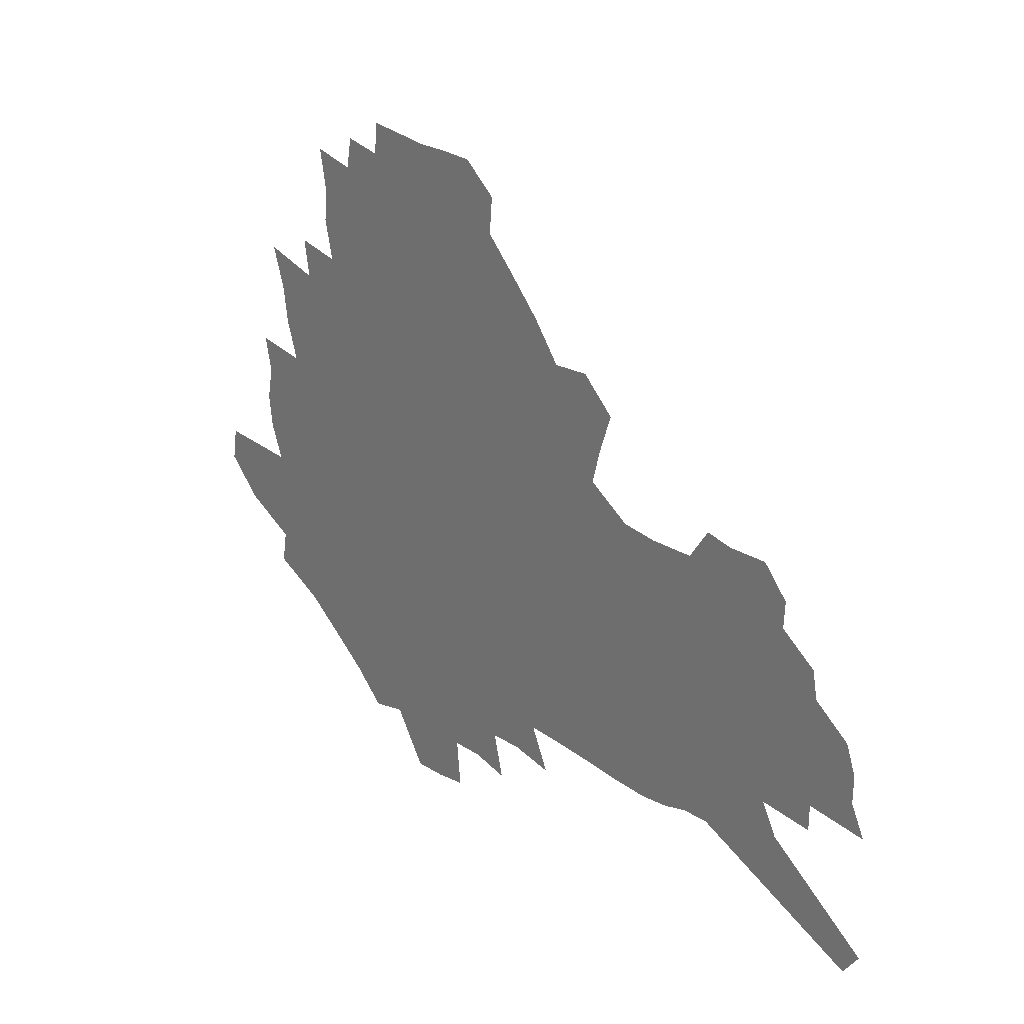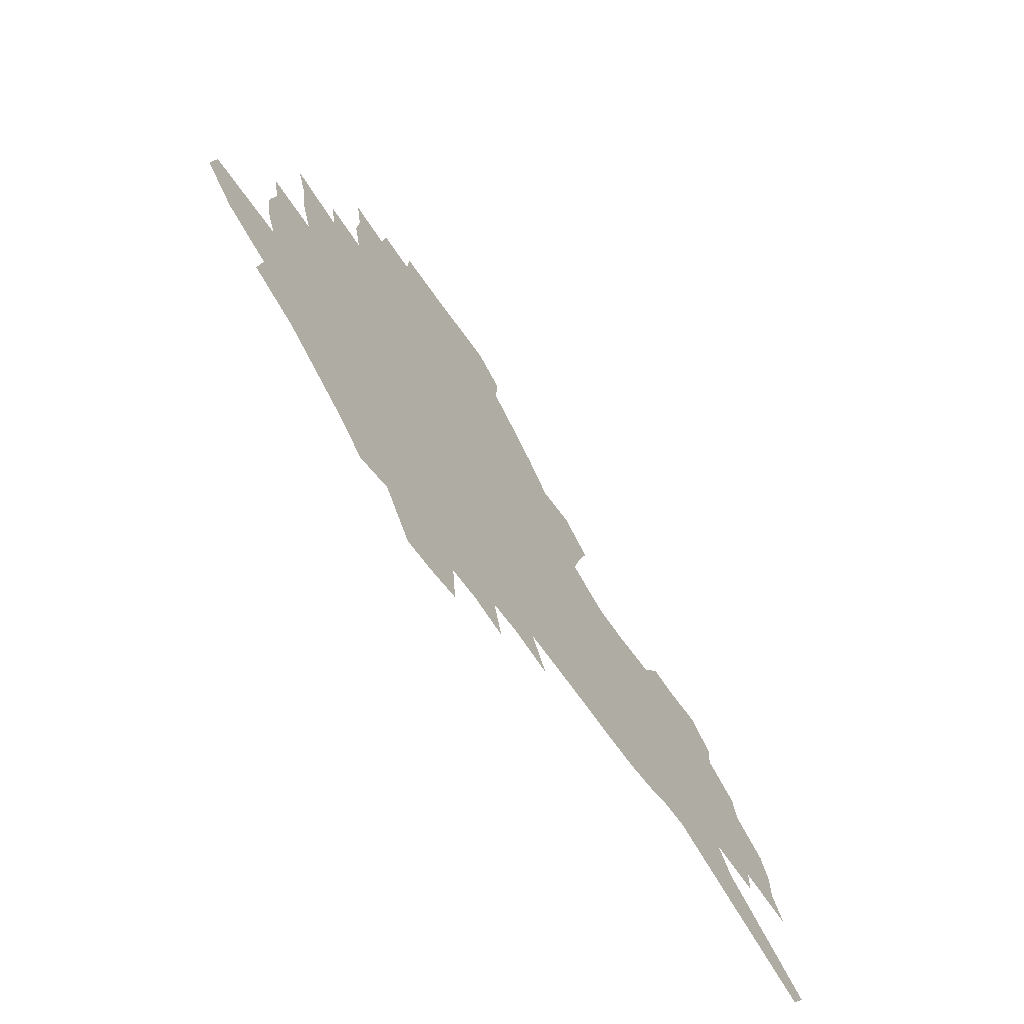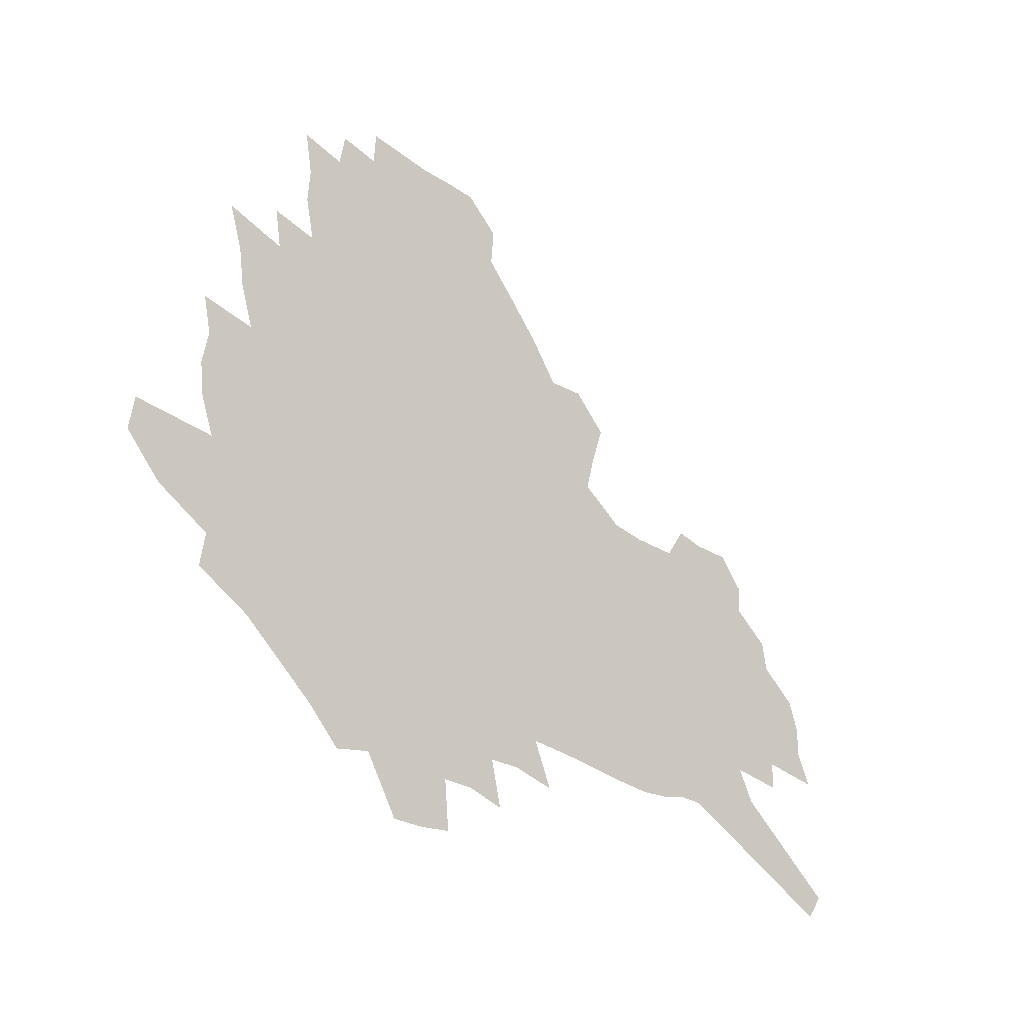
<metadata>
{"format":"obj","ext":"obj","renderer":"f3d","projection":"perspective","resolution":1024,"background":"white","views":[{"elev":25.2,"azim":46.5,"up":"+Y"},{"elev":-67.9,"azim":-54.0,"up":"+Y"},{"elev":-27.1,"azim":-45.0,"up":"+Y"}]}
</metadata>
<code>
v 225 183.6 0
v 208.4 201.2 0
v 210.9 216.6 0
v 247.4 154.7 0
v 249.9 169.9 0
v 249.4 184.5 0
v 250.5 199.1 0
v 249.3 213.9 0
v 243.3 230.1 0
v 241.5 245.8 0
v 244.5 260.6 0
v 241 277.3 0
v 272.5 141.4 0
v 276.2 156.8 0
v 276.9 170.7 0
v 276.8 184.3 0
v 271.3 198.8 0
v 270.6 213 0
v 270.4 227.3 0
v 271.5 241.5 0
v 268.8 256.9 0
v 265.8 272.9 0
v 260 291.3 0
v 257.6 308.3 0
v 251.4 328 0
v 290 127.2 0
v 293.8 143.5 0
v 297.9 158.7 0
v 298.2 171.7 0
v 294.7 184.8 0
v 292.2 198.2 0
v 291.3 211.7 0
v 288.4 226 0
v 289.6 239.8 0
v 289.1 253.9 0
v 286.4 269.5 0
v 282.5 286.6 0
v 280.3 303.2 0
v 278.8 319.8 0
v 276 337.3 0
v 306.9 113.4 0
v 309.6 130.4 0
v 312.2 145.9 0
v 313.7 159.8 0
v 313.8 172.5 0
v 312.1 185 0
v 310.6 197.8 0
v 308.5 211.1 0
v 307.4 224.5 0
v 305.6 238.4 0
v 306.5 251.8 0
v 304.1 267 0
v 300.7 283.8 0
v 296.9 301.7 0
v 297.3 316.9 0
v 296.9 332.7 0
v 292.8 351.5 0
v 294 367 0
v 290.7 386 0
v 322 98.12 0
v 323.7 115.9 0
v 325.4 132.2 0
v 326.5 146.8 0
v 327.6 160.6 0
v 327.8 173.1 0
v 326.8 185.3 0
v 325.4 197.8 0
v 324.7 210.4 0
v 324.1 223.2 0
v 323 236.6 0
v 321 251 0
v 318.6 266.5 0
v 316.9 282.2 0
v 314.7 298.8 0
v 312.3 316.4 0
v 314.1 330.9 0
v 313.6 346.9 0
v 312.8 363.2 0
v 310.6 381.1 0
v 313.3 395.7 0
v 338.9 101.5 0
v 339.2 118.3 0
v 339.7 133.8 0
v 340.4 148.2 0
v 340.5 161.2 0
v 340.6 173.7 0
v 340.2 185.7 0
v 339.6 197.7 0
v 338.4 210.2 0
v 337.8 222.7 0
v 337.4 235.5 0
v 335.1 250.2 0
v 335.4 263.6 0
v 332.5 280.6 0
v 330.1 297.9 0
v 329.9 313.6 0
v 330 329.1 0
v 329.5 345.4 0
v 329.7 361.1 0
v 329.9 376.9 0
v 331 392.1 0
v 332.1 406.8 0
v 354.1 76.3 0
v 353.3 101 0
v 353 119.2 0
v 353.4 135.9 0
v 353.3 149.4 0
v 352.9 161.9 0
v 352.7 174.1 0
v 352.4 186 0
v 352.2 197.8 0
v 351.6 209.9 0
v 351.3 222.1 0
v 350.5 235.1 0
v 350.3 248 0
v 348.8 263 0
v 346.5 280.5 0
v 345.8 296.1 0
v 345.2 312.3 0
v 345.4 327.7 0
v 345.4 343.7 0
v 345.5 359.6 0
v 346.9 374.3 0
v 346.4 390.8 0
v 348.2 405 0
v 369.2 76.55 0
v 367.6 102.8 0
v 366.5 120.2 0
v 365.9 136.9 0
v 365.4 149.7 0
v 364.9 162 0
v 364.5 174.2 0
v 364.1 186.1 0
v 363.8 198 0
v 363.7 210 0
v 363.3 222.3 0
v 363 234.7 0
v 362.8 247.5 0
v 362.7 260.8 0
v 360.3 279.9 0
v 359.6 297.1 0
v 359.9 311.6 0
v 360 327.6 0
v 360.8 342.5 0
v 361.2 358.1 0
v 362.3 372.9 0
v 362.8 388.6 0
v 363.8 403.2 0
v 384.4 78.42 0
v 382.4 100.8 0
v 379.8 120.8 0
v 377.9 137.8 0
v 377.5 150 0
v 376.8 162.3 0
v 376.3 174.3 0
v 375.9 186.3 0
v 375.6 198.1 0
v 375.5 210.2 0
v 375.3 222.4 0
v 375.1 234.5 0
v 375.7 246.4 0
v 375.2 260.4 0
v 374.5 276.7 0
v 373.5 296.1 0
v 374.1 311.5 0
v 374.8 326.9 0
v 375.7 341.4 0
v 376.5 356.8 0
v 377.3 372.3 0
v 378 388 0
v 378.6 403.3 0
v 397.4 100.8 0
v 393.5 120.7 0
v 392 135.3 0
v 389.9 149.8 0
v 388.7 162.7 0
v 388.3 174.5 0
v 387.7 186.6 0
v 387.3 198.3 0
v 387.4 210.5 0
v 387.2 222.5 0
v 387.3 234.3 0
v 387.5 246.5 0
v 387.5 260.7 0
v 387.6 276.5 0
v 387.8 293.4 0
v 388.2 311.4 0
v 389.4 326.2 0
v 390.7 341.2 0
v 391.6 356.5 0
v 392.7 372.4 0
v 393.3 387.6 0
v 393.6 402.6 0
v 414.9 96.3 0
v 410 117 0
v 405.9 134.5 0
v 403.3 148.9 0
v 401.8 162 0
v 400.2 175.1 0
v 399.2 187.1 0
v 399.1 198.7 0
v 398.4 210.6 0
v 399 222.4 0
v 399 234.3 0
v 399.2 246.2 0
v 399.9 259.4 0
v 400.7 274.3 0
v 401.7 290.8 0
v 403.1 307.6 0
v 404.4 323.9 0
v 405.7 340.3 0
v 407.3 357.3 0
v 407.9 372 0
v 409.3 389 0
v 425.1 117.5 0
v 420.9 133.5 0
v 418 147.6 0
v 414.6 162.2 0
v 413.6 174.4 0
v 412.9 186.5 0
v 412.2 198.5 0
v 411.3 210.6 0
v 411 222.5 0
v 411.5 234.5 0
v 411.2 246.4 0
v 412.1 259.1 0
v 413.7 274 0
v 415.1 288.7 0
v 417.5 307.3 0
v 419.4 323.6 0
v 421.2 340.2 0
v 422.6 356.5 0
v 445.7 113.1 0
v 436.9 133.1 0
v 431.8 148 0
v 429.1 161.3 0
v 427.1 174 0
v 426 186.2 0
v 425.5 198.3 0
v 424.7 210.4 0
v 423.4 222.7 0
v 423.6 234.6 0
v 423.9 246.7 0
v 425 259.5 0
v 427 273.8 0
v 429.1 288.9 0
v 431.5 304.7 0
v 434.4 322.4 0
v 437.1 340.2 0
v 454.3 132.2 0
v 449.6 146.1 0
v 446.3 159.5 0
v 442.3 173.1 0
v 441.1 185.4 0
v 441.2 197.5 0
v 437.2 211.1 0
v 436.5 222.9 0
v 436.6 234.8 0
v 437.3 247 0
v 438.6 259.8 0
v 440.5 273.3 0
v 443.2 288.2 0
v 447.1 305.2 0
v 450.3 322.2 0
v 472.8 130.7 0
v 467.3 144.9 0
v 462.5 158.8 0
v 460.9 171.3 0
v 457.4 184.6 0
v 456.7 196.8 0
v 453.2 210.2 0
v 451.3 222.7 0
v 451.4 234.9 0
v 451.9 247.2 0
v 452.2 259.7 0
v 455.2 273.3 0
v 459.3 288.8 0
v 462.7 304.8 0
v 468 323.1 0
v 491.6 128.8 0
v 482.3 145.5 0
v 480.4 157.8 0
v 476.2 171.2 0
v 474.7 183.6 0
v 471.6 196.6 0
v 468.9 209.4 0
v 465.6 222.6 0
v 465.9 234.7 0
v 468.3 247.3 0
v 470.7 260.4 0
v 473.5 273.8 0
v 477.7 289.7 0
v 483.8 307.7 0
v 508.8 127.8 0
v 498.5 145.2 0
v 496.2 157.5 0
v 491.4 171.2 0
v 489.7 183.4 0
v 485.5 197 0
v 483.2 209.5 0
v 481.2 222.1 0
v 483.2 234.3 0
v 486.2 246.8 0
v 493.8 260.4 0
v 523 129.1 0
v 513.6 145.8 0
v 509.4 158.9 0
v 506.2 171.5 0
v 502.7 184.4 0
v 500 197 0
v 497.5 209.4 0
v 494.8 221.6 0
v 497.2 233.1 0
v 501.1 245 0
v 510.3 258.2 0
v 534.5 132.1 0
v 529.2 145.8 0
v 524.1 159.3 0
v 521.4 171.6 0
v 518.8 184 0
v 517.6 196.1 0
v 514.6 208.6 0
v 513.9 220.4 0
v 513 232 0
v 516.2 243.3 0
v 532 258.4 0
v 541.7 272.9 0
v 547.3 132.1 0
v 543.2 146.5 0
v 540.5 158.9 0
v 537.9 171.3 0
v 533.8 184 0
v 533.6 195.8 0
v 535.7 207.6 0
v 533.7 219.7 0
v 537.1 231.8 0
v 541.6 244.1 0
v 547.5 257 0
v 554.5 270.2 0
v 627.9 94.15 0
v 562.3 145.9 0
v 563.1 157.3 0
v 559 170.2 0
v 557.7 182.4 0
v 559.5 194.5 0
v 559.4 206.7 0
v 559.3 219.1 0
v 563.8 231.5 0
v 561.2 243.9 0
v 565.2 256.4 0
v 573.4 270.4 0
v 635.8 105.2 0
v 586.6 142.9 0
v 579.2 157.3 0
v 580.8 169 0
v 578.4 181.5 0
v 577.6 193.8 0
v 578.4 206.1 0
v 580.5 218.6 0
v 582.4 231.2 0
v 584.7 243.9 0
v 585.3 256.5 0
v 604.5 154.7 0
v 604.5 167 0
v 598.7 180.5 0
v 593.1 193.6 0
v 599.4 205.5 0
v 604.3 218.1 0
v 601.9 231.1 0
v 633.1 163.7 0
v 626.3 178.1 0
v 626.4 191.2 0
v 621.6 204.7 0
f 5 6 1
f 1 6 2
f 6 7 2
f 2 7 3
f 7 8 3
f 13 14 4
f 4 14 5
f 14 15 5
f 5 15 6
f 15 16 6
f 6 16 7
f 16 17 7
f 7 17 8
f 17 18 8
f 8 18 9
f 18 19 9
f 9 19 10
f 19 20 10
f 10 20 11
f 20 21 11
f 11 21 12
f 21 22 12
f 26 27 13
f 13 27 14
f 27 28 14
f 14 28 15
f 28 29 15
f 15 29 16
f 29 30 16
f 16 30 17
f 30 31 17
f 17 31 18
f 31 32 18
f 18 32 19
f 32 33 19
f 19 33 20
f 33 34 20
f 20 34 21
f 34 35 21
f 21 35 22
f 35 36 22
f 22 36 23
f 36 37 23
f 23 37 24
f 37 38 24
f 24 38 25
f 38 39 25
f 41 42 26
f 26 42 27
f 42 43 27
f 27 43 28
f 43 44 28
f 28 44 29
f 44 45 29
f 29 45 30
f 45 46 30
f 30 46 31
f 46 47 31
f 31 47 32
f 47 48 32
f 32 48 33
f 48 49 33
f 33 49 34
f 49 50 34
f 34 50 35
f 50 51 35
f 35 51 36
f 51 52 36
f 36 52 37
f 52 53 37
f 37 53 38
f 53 54 38
f 38 54 39
f 54 55 39
f 39 55 40
f 55 56 40
f 60 61 41
f 41 61 42
f 61 62 42
f 42 62 43
f 62 63 43
f 43 63 44
f 63 64 44
f 44 64 45
f 64 65 45
f 45 65 46
f 65 66 46
f 46 66 47
f 66 67 47
f 47 67 48
f 67 68 48
f 48 68 49
f 68 69 49
f 49 69 50
f 69 70 50
f 50 70 51
f 70 71 51
f 51 71 52
f 71 72 52
f 52 72 53
f 72 73 53
f 53 73 54
f 73 74 54
f 54 74 55
f 74 75 55
f 55 75 56
f 75 76 56
f 56 76 57
f 76 77 57
f 57 77 58
f 77 78 58
f 58 78 59
f 78 79 59
f 60 81 61
f 81 82 61
f 61 82 62
f 82 83 62
f 62 83 63
f 83 84 63
f 63 84 64
f 84 85 64
f 64 85 65
f 85 86 65
f 65 86 66
f 86 87 66
f 66 87 67
f 87 88 67
f 67 88 68
f 88 89 68
f 68 89 69
f 89 90 69
f 69 90 70
f 90 91 70
f 70 91 71
f 91 92 71
f 71 92 72
f 92 93 72
f 72 93 73
f 93 94 73
f 73 94 74
f 94 95 74
f 74 95 75
f 95 96 75
f 75 96 76
f 96 97 76
f 76 97 77
f 97 98 77
f 77 98 78
f 98 99 78
f 78 99 79
f 99 100 79
f 79 100 80
f 100 101 80
f 103 104 81
f 81 104 82
f 104 105 82
f 82 105 83
f 105 106 83
f 83 106 84
f 106 107 84
f 84 107 85
f 107 108 85
f 85 108 86
f 108 109 86
f 86 109 87
f 109 110 87
f 87 110 88
f 110 111 88
f 88 111 89
f 111 112 89
f 89 112 90
f 112 113 90
f 90 113 91
f 113 114 91
f 91 114 92
f 114 115 92
f 92 115 93
f 115 116 93
f 93 116 94
f 116 117 94
f 94 117 95
f 117 118 95
f 95 118 96
f 118 119 96
f 96 119 97
f 119 120 97
f 97 120 98
f 120 121 98
f 98 121 99
f 121 122 99
f 99 122 100
f 122 123 100
f 100 123 101
f 123 124 101
f 101 124 102
f 124 125 102
f 103 126 104
f 126 127 104
f 104 127 105
f 127 128 105
f 105 128 106
f 128 129 106
f 106 129 107
f 129 130 107
f 107 130 108
f 130 131 108
f 108 131 109
f 131 132 109
f 109 132 110
f 132 133 110
f 110 133 111
f 133 134 111
f 111 134 112
f 134 135 112
f 112 135 113
f 135 136 113
f 113 136 114
f 136 137 114
f 114 137 115
f 137 138 115
f 115 138 116
f 138 139 116
f 116 139 117
f 139 140 117
f 117 140 118
f 140 141 118
f 118 141 119
f 141 142 119
f 119 142 120
f 142 143 120
f 120 143 121
f 143 144 121
f 121 144 122
f 144 145 122
f 122 145 123
f 145 146 123
f 123 146 124
f 146 147 124
f 124 147 125
f 147 148 125
f 126 149 127
f 149 150 127
f 127 150 128
f 150 151 128
f 128 151 129
f 151 152 129
f 129 152 130
f 152 153 130
f 130 153 131
f 153 154 131
f 131 154 132
f 154 155 132
f 132 155 133
f 155 156 133
f 133 156 134
f 156 157 134
f 134 157 135
f 157 158 135
f 135 158 136
f 158 159 136
f 136 159 137
f 159 160 137
f 137 160 138
f 160 161 138
f 138 161 139
f 161 162 139
f 139 162 140
f 162 163 140
f 140 163 141
f 163 164 141
f 141 164 142
f 164 165 142
f 142 165 143
f 165 166 143
f 143 166 144
f 166 167 144
f 144 167 145
f 167 168 145
f 145 168 146
f 168 169 146
f 146 169 147
f 169 170 147
f 147 170 148
f 170 171 148
f 150 172 151
f 172 173 151
f 151 173 152
f 173 174 152
f 152 174 153
f 174 175 153
f 153 175 154
f 175 176 154
f 154 176 155
f 176 177 155
f 155 177 156
f 177 178 156
f 156 178 157
f 178 179 157
f 157 179 158
f 179 180 158
f 158 180 159
f 180 181 159
f 159 181 160
f 181 182 160
f 160 182 161
f 182 183 161
f 161 183 162
f 183 184 162
f 162 184 163
f 184 185 163
f 163 185 164
f 185 186 164
f 164 186 165
f 186 187 165
f 165 187 166
f 187 188 166
f 166 188 167
f 188 189 167
f 167 189 168
f 189 190 168
f 168 190 169
f 190 191 169
f 169 191 170
f 191 192 170
f 170 192 171
f 192 193 171
f 172 194 173
f 194 195 173
f 173 195 174
f 195 196 174
f 174 196 175
f 196 197 175
f 175 197 176
f 197 198 176
f 176 198 177
f 198 199 177
f 177 199 178
f 199 200 178
f 178 200 179
f 200 201 179
f 179 201 180
f 201 202 180
f 180 202 181
f 202 203 181
f 181 203 182
f 203 204 182
f 182 204 183
f 204 205 183
f 183 205 184
f 205 206 184
f 184 206 185
f 206 207 185
f 185 207 186
f 207 208 186
f 186 208 187
f 208 209 187
f 187 209 188
f 209 210 188
f 188 210 189
f 210 211 189
f 189 211 190
f 211 212 190
f 190 212 191
f 212 213 191
f 191 213 192
f 213 214 192
f 192 214 193
f 195 215 196
f 215 216 196
f 196 216 197
f 216 217 197
f 197 217 198
f 217 218 198
f 198 218 199
f 218 219 199
f 199 219 200
f 219 220 200
f 200 220 201
f 220 221 201
f 201 221 202
f 221 222 202
f 202 222 203
f 222 223 203
f 203 223 204
f 223 224 204
f 204 224 205
f 224 225 205
f 205 225 206
f 225 226 206
f 206 226 207
f 226 227 207
f 207 227 208
f 227 228 208
f 208 228 209
f 228 229 209
f 209 229 210
f 229 230 210
f 210 230 211
f 230 231 211
f 211 231 212
f 231 232 212
f 212 232 213
f 215 233 216
f 233 234 216
f 216 234 217
f 234 235 217
f 217 235 218
f 235 236 218
f 218 236 219
f 236 237 219
f 219 237 220
f 237 238 220
f 220 238 221
f 238 239 221
f 221 239 222
f 239 240 222
f 222 240 223
f 240 241 223
f 223 241 224
f 241 242 224
f 224 242 225
f 242 243 225
f 225 243 226
f 243 244 226
f 226 244 227
f 244 245 227
f 227 245 228
f 245 246 228
f 228 246 229
f 246 247 229
f 229 247 230
f 247 248 230
f 230 248 231
f 248 249 231
f 231 249 232
f 234 250 235
f 250 251 235
f 235 251 236
f 251 252 236
f 236 252 237
f 252 253 237
f 237 253 238
f 253 254 238
f 238 254 239
f 254 255 239
f 239 255 240
f 255 256 240
f 240 256 241
f 256 257 241
f 241 257 242
f 257 258 242
f 242 258 243
f 258 259 243
f 243 259 244
f 259 260 244
f 244 260 245
f 260 261 245
f 245 261 246
f 261 262 246
f 246 262 247
f 262 263 247
f 247 263 248
f 263 264 248
f 248 264 249
f 250 265 251
f 265 266 251
f 251 266 252
f 266 267 252
f 252 267 253
f 267 268 253
f 253 268 254
f 268 269 254
f 254 269 255
f 269 270 255
f 255 270 256
f 270 271 256
f 256 271 257
f 271 272 257
f 257 272 258
f 272 273 258
f 258 273 259
f 273 274 259
f 259 274 260
f 274 275 260
f 260 275 261
f 275 276 261
f 261 276 262
f 276 277 262
f 262 277 263
f 277 278 263
f 263 278 264
f 278 279 264
f 265 280 266
f 280 281 266
f 266 281 267
f 281 282 267
f 267 282 268
f 282 283 268
f 268 283 269
f 283 284 269
f 269 284 270
f 284 285 270
f 270 285 271
f 285 286 271
f 271 286 272
f 286 287 272
f 272 287 273
f 287 288 273
f 273 288 274
f 288 289 274
f 274 289 275
f 289 290 275
f 275 290 276
f 290 291 276
f 276 291 277
f 291 292 277
f 277 292 278
f 292 293 278
f 278 293 279
f 280 294 281
f 294 295 281
f 281 295 282
f 295 296 282
f 282 296 283
f 296 297 283
f 283 297 284
f 297 298 284
f 284 298 285
f 298 299 285
f 285 299 286
f 299 300 286
f 286 300 287
f 300 301 287
f 287 301 288
f 301 302 288
f 288 302 289
f 302 303 289
f 289 303 290
f 303 304 290
f 290 304 291
f 294 305 295
f 305 306 295
f 295 306 296
f 306 307 296
f 296 307 297
f 307 308 297
f 297 308 298
f 308 309 298
f 298 309 299
f 309 310 299
f 299 310 300
f 310 311 300
f 300 311 301
f 311 312 301
f 301 312 302
f 312 313 302
f 302 313 303
f 313 314 303
f 303 314 304
f 314 315 304
f 305 316 306
f 316 317 306
f 306 317 307
f 317 318 307
f 307 318 308
f 318 319 308
f 308 319 309
f 319 320 309
f 309 320 310
f 320 321 310
f 310 321 311
f 321 322 311
f 311 322 312
f 322 323 312
f 312 323 313
f 323 324 313
f 313 324 314
f 324 325 314
f 314 325 315
f 325 326 315
f 316 328 317
f 328 329 317
f 317 329 318
f 329 330 318
f 318 330 319
f 330 331 319
f 319 331 320
f 331 332 320
f 320 332 321
f 332 333 321
f 321 333 322
f 333 334 322
f 322 334 323
f 334 335 323
f 323 335 324
f 335 336 324
f 324 336 325
f 336 337 325
f 325 337 326
f 337 338 326
f 326 338 327
f 338 339 327
f 328 340 329
f 340 341 329
f 329 341 330
f 341 342 330
f 330 342 331
f 342 343 331
f 331 343 332
f 343 344 332
f 332 344 333
f 344 345 333
f 333 345 334
f 345 346 334
f 334 346 335
f 346 347 335
f 335 347 336
f 347 348 336
f 336 348 337
f 348 349 337
f 337 349 338
f 349 350 338
f 338 350 339
f 350 351 339
f 340 352 341
f 352 353 341
f 341 353 342
f 353 354 342
f 342 354 343
f 354 355 343
f 343 355 344
f 355 356 344
f 344 356 345
f 356 357 345
f 345 357 346
f 357 358 346
f 346 358 347
f 358 359 347
f 347 359 348
f 359 360 348
f 348 360 349
f 360 361 349
f 349 361 350
f 361 362 350
f 350 362 351
f 354 363 355
f 363 364 355
f 355 364 356
f 364 365 356
f 356 365 357
f 365 366 357
f 357 366 358
f 366 367 358
f 358 367 359
f 367 368 359
f 359 368 360
f 368 369 360
f 360 369 361
f 364 370 365
f 370 371 365
f 365 371 366
f 371 372 366
f 366 372 367
f 372 373 367
f 367 373 368

</code>
